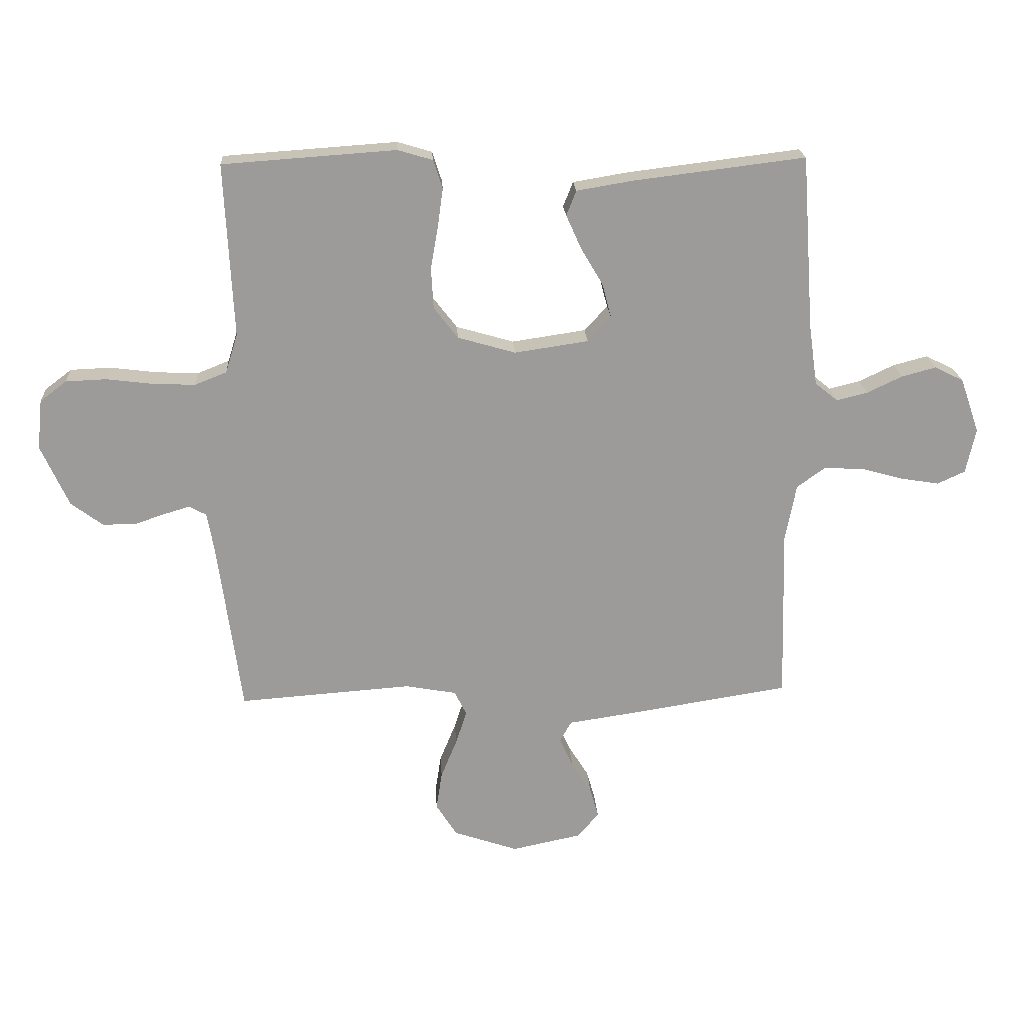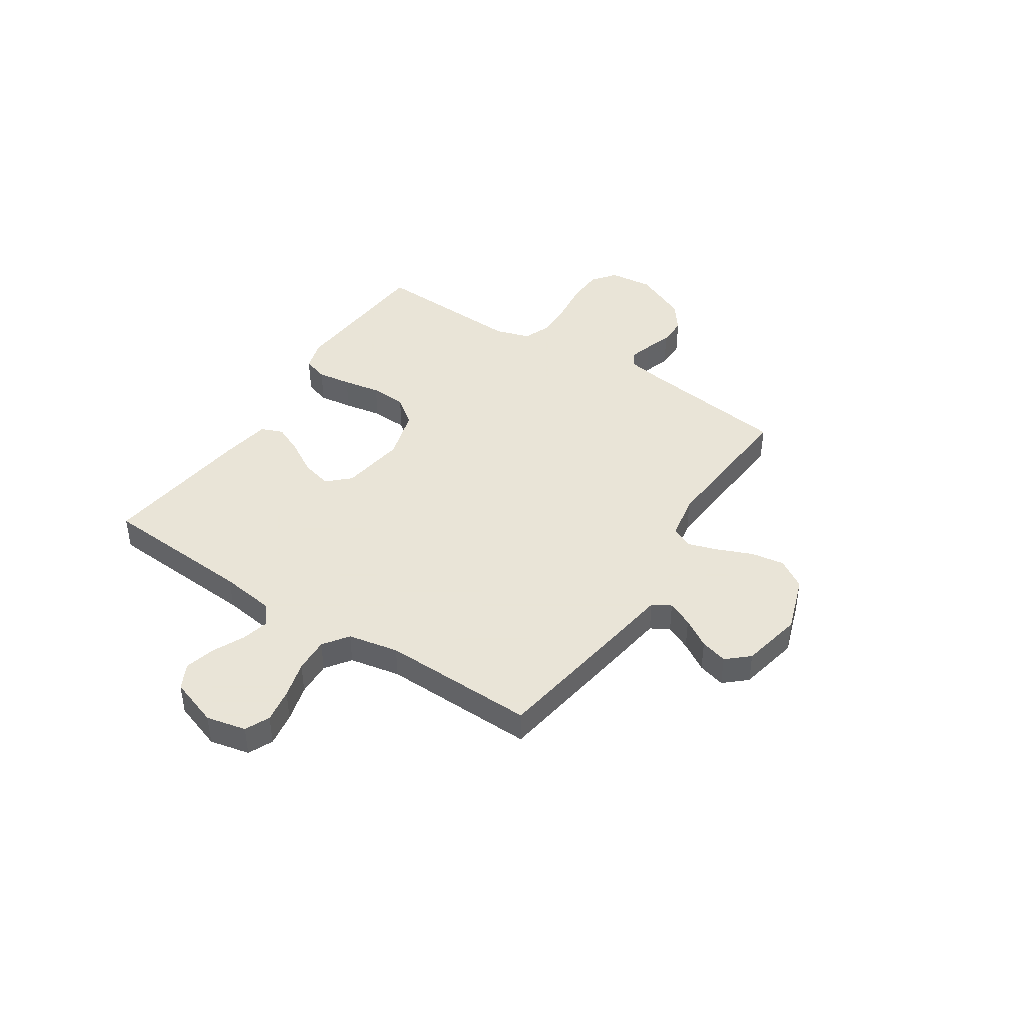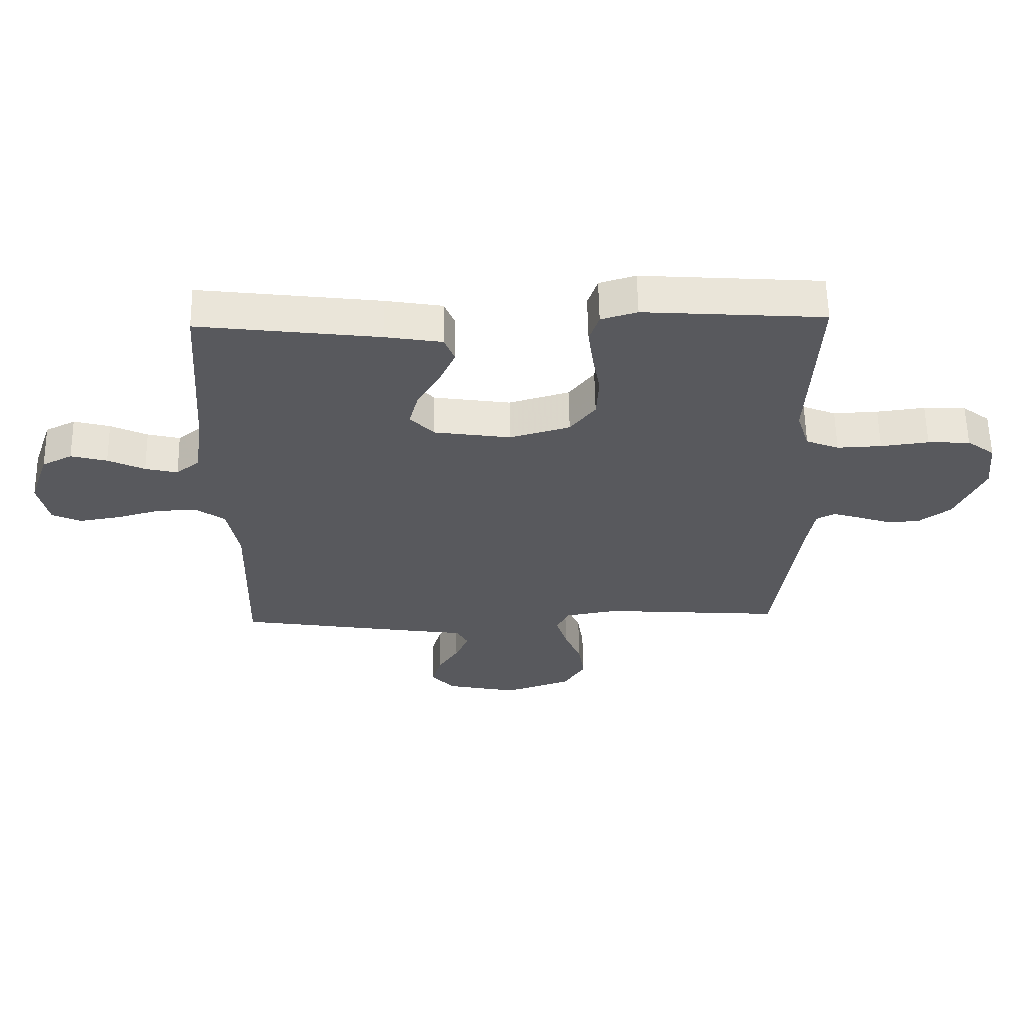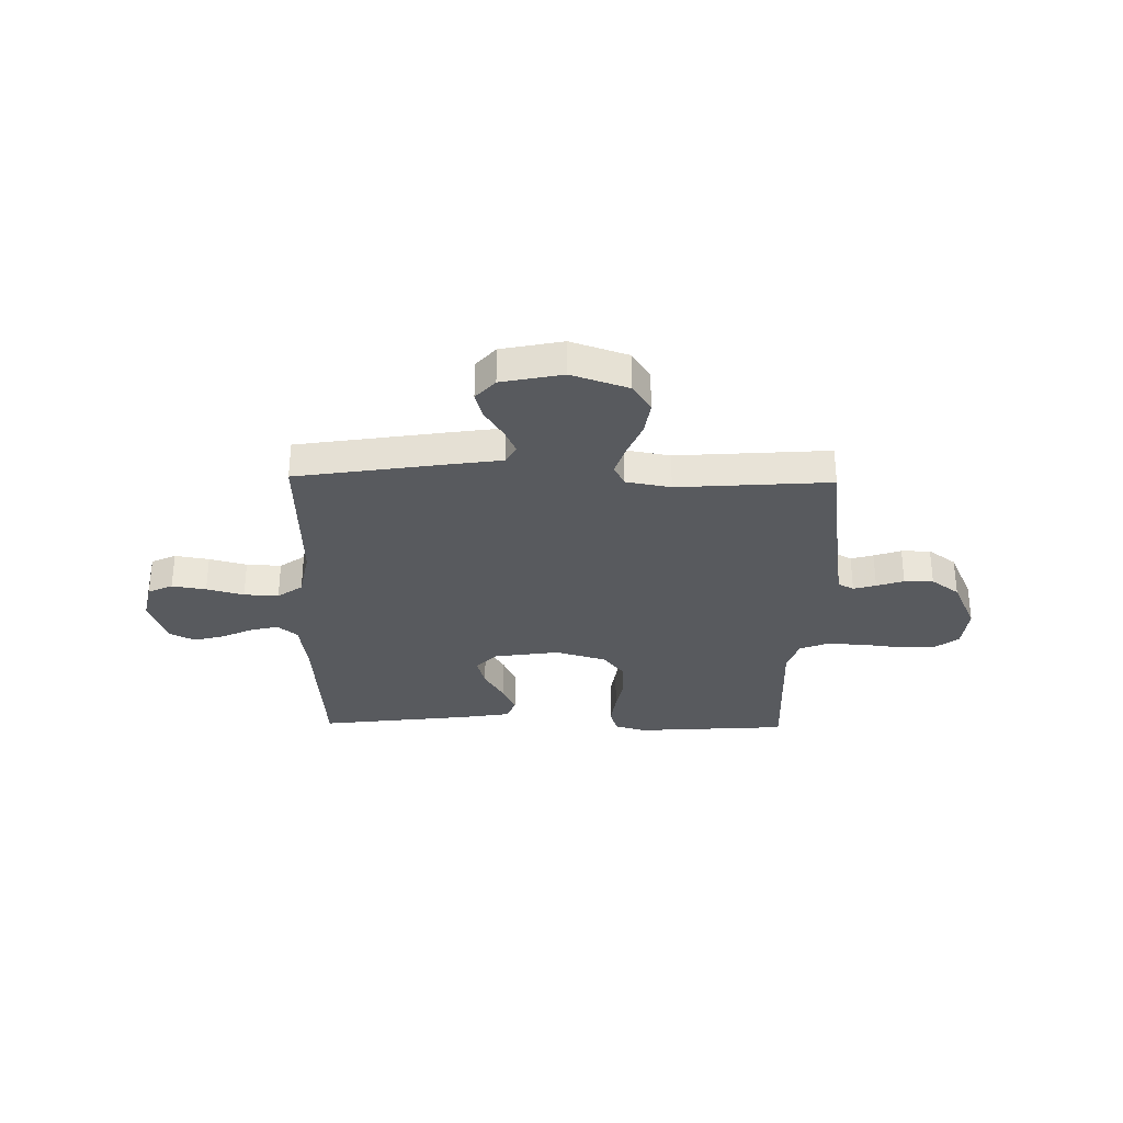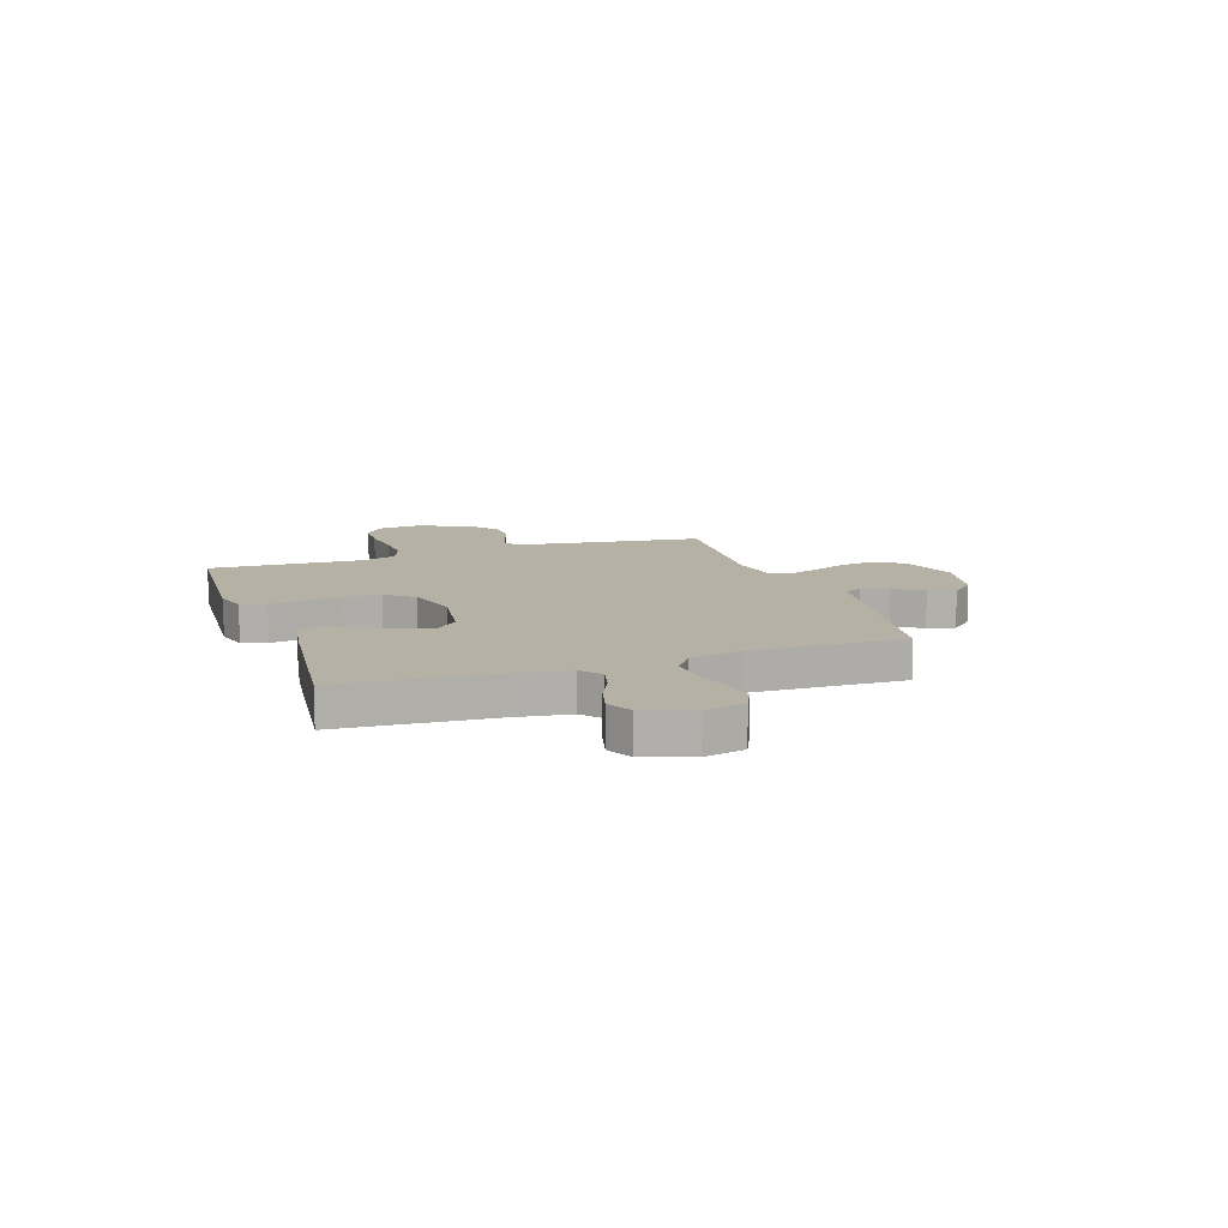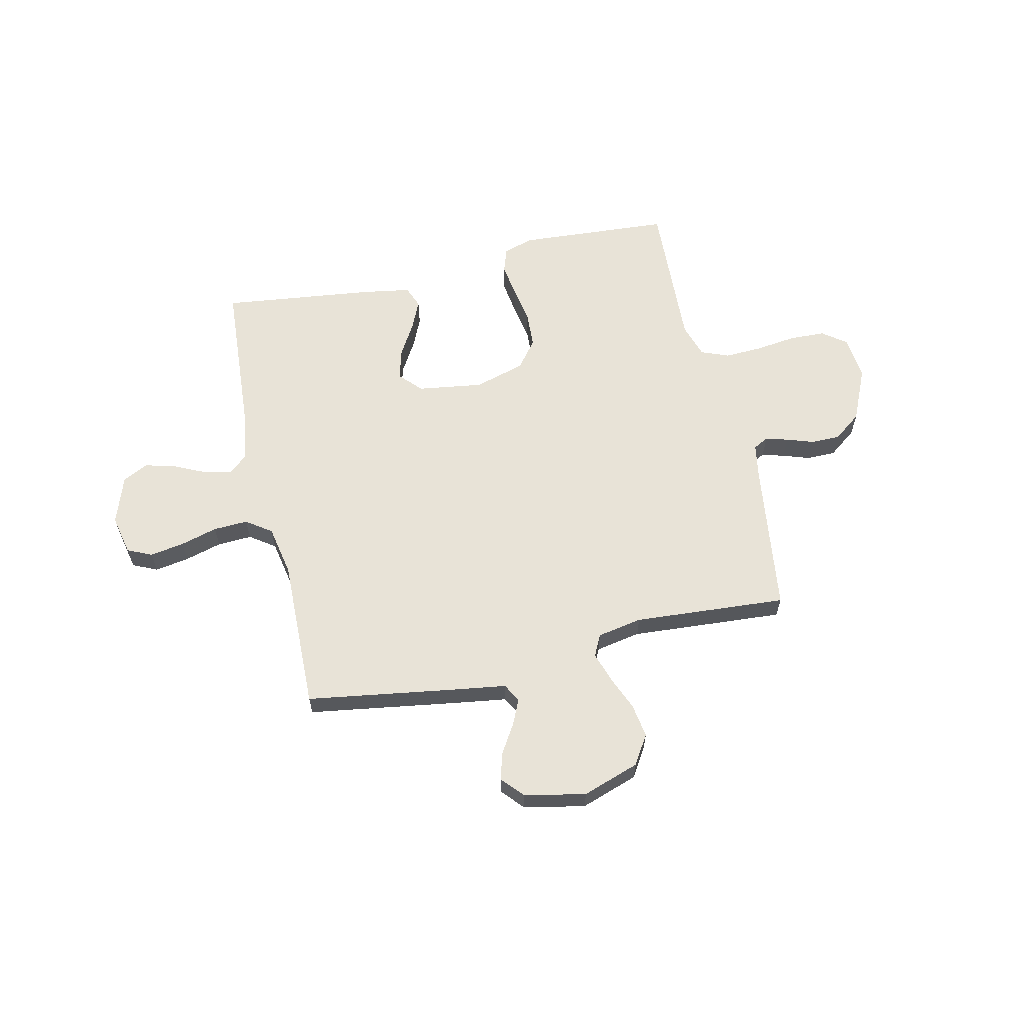
<metadata>
{"format":"obj","ext":"obj","renderer":"f3d","projection":"perspective","resolution":1024,"background":"white","views":[{"elev":20.4,"azim":-3.3,"up":"+Z"},{"elev":42.8,"azim":123.1,"up":"+Y"},{"elev":59.8,"azim":179.0,"up":"+Z"},{"elev":-31.0,"azim":178.9,"up":"+Y"},{"elev":11.9,"azim":71.1,"up":"+Y"},{"elev":61.5,"azim":167.1,"up":"+Y"}]}
</metadata>
<code>
v 0.5 0.07 -0.5
v 0.2 0.07 -0.547
v 0.105 0.07 -0.561
v 0.085 0.07 -0.597
v 0.108 0.07 -0.647
v 0.143 0.07 -0.703
v 0.158 0.07 -0.756
v 0.12 0.07 -0.799
v 0 0.07 -0.824
v -0.112 0.07 -0.786
v -0.148 0.07 -0.729
v -0.138 0.07 -0.663
v -0.11 0.07 -0.595
v -0.091 0.07 -0.536
v -0.112 0.07 -0.494
v -0.2 0.07 -0.478
v -0.5 0.07 -0.5
v -0.541 0.07 -0.2
v -0.553 0.07 -0.132
v -0.583 0.07 -0.116
v -0.627 0.07 -0.129
v -0.68 0.07 -0.147
v -0.737 0.07 -0.147
v -0.792 0.07 -0.106
v -0.84 0.07 0
v -0.831 0.07 0.086
v -0.785 0.07 0.121
v -0.715 0.07 0.124
v -0.635 0.07 0.114
v -0.561 0.07 0.111
v -0.506 0.07 0.133
v -0.485 0.07 0.2
v -0.5 0.07 0.5
v -0.2 0.07 0.521
v -0.14 0.07 0.503
v -0.124 0.07 0.454
v -0.133 0.07 0.388
v -0.146 0.07 0.314
v -0.142 0.07 0.243
v -0.1 0.07 0.189
v 0 0.07 0.16
v 0.128 0.07 0.179
v 0.168 0.07 0.222
v 0.152 0.07 0.282
v 0.114 0.07 0.346
v 0.088 0.07 0.404
v 0.105 0.07 0.447
v 0.2 0.07 0.463
v 0.5 0.07 0.5
v 0.521 0.07 0.2
v 0.536 0.07 0.094
v 0.575 0.07 0.062
v 0.629 0.07 0.075
v 0.69 0.07 0.104
v 0.75 0.07 0.12
v 0.8 0.07 0.095
v 0.833 0.07 0
v 0.816 0.07 -0.078
v 0.768 0.07 -0.1
v 0.701 0.07 -0.089
v 0.628 0.07 -0.069
v 0.56 0.07 -0.066
v 0.511 0.07 -0.101
v 0.492 0.07 -0.2
v 0.5 0 -0.5
v 0.2 0 -0.547
v 0.105 0 -0.561
v 0.085 0 -0.597
v 0.108 0 -0.647
v 0.143 0 -0.703
v 0.158 0 -0.756
v 0.12 0 -0.799
v 0 0 -0.824
v -0.112 0 -0.786
v -0.148 0 -0.729
v -0.138 0 -0.663
v -0.11 0 -0.595
v -0.091 0 -0.536
v -0.112 0 -0.494
v -0.2 0 -0.478
v -0.5 0 -0.5
v -0.541 0 -0.2
v -0.553 0 -0.132
v -0.583 0 -0.116
v -0.627 0 -0.129
v -0.68 0 -0.147
v -0.737 0 -0.147
v -0.792 0 -0.106
v -0.84 0 0
v -0.831 0 0.086
v -0.785 0 0.121
v -0.715 0 0.124
v -0.635 0 0.114
v -0.561 0 0.111
v -0.506 0 0.133
v -0.485 0 0.2
v -0.5 0 0.5
v -0.2 0 0.521
v -0.14 0 0.503
v -0.124 0 0.454
v -0.133 0 0.388
v -0.146 0 0.314
v -0.142 0 0.243
v -0.1 0 0.189
v 0 0 0.16
v 0.128 0 0.179
v 0.168 0 0.222
v 0.152 0 0.282
v 0.114 0 0.346
v 0.088 0 0.404
v 0.105 0 0.447
v 0.2 0 0.463
v 0.5 0 0.5
v 0.521 0 0.2
v 0.536 0 0.094
v 0.575 0 0.062
v 0.629 0 0.075
v 0.69 0 0.104
v 0.75 0 0.12
v 0.8 0 0.095
v 0.833 0 0
v 0.816 0 -0.078
v 0.768 0 -0.1
v 0.701 0 -0.089
v 0.628 0 -0.069
v 0.56 0 -0.066
v 0.511 0 -0.101
v 0.492 0 -0.2
f 58 59 60 61
f 56 57 58 61
f 56 61 62
f 53 54 55 56
f 52 53 56 62
f 51 52 62 63
f 47 48 49 50
f 44 45 46 47
f 44 47 50 51
f 35 36 37 38
f 33 34 35 38
f 32 33 38 39
f 31 32 39 40
f 26 27 28 29
f 26 29 30
f 25 26 30
f 24 25 30
f 21 22 23 24
f 20 21 24 30
f 19 20 30 31
f 16 17 18
f 15 16 18 19
f 10 11 12 13
f 10 13 14
f 9 10 14
f 8 9 14
f 5 6 7 8
f 4 5 8 14
f 3 4 14 15
f 64 1 2 3
f 43 44 51 63
f 42 43 63 64
f 41 42 64 3
f 19 31 40 41
f 3 15 19 41
f 125 124 123 122
f 125 122 121 120
f 126 125 120
f 120 119 118 117
f 126 120 117 116
f 127 126 116 115
f 114 113 112 111
f 111 110 109 108
f 115 114 111 108
f 102 101 100 99
f 102 99 98 97
f 103 102 97 96
f 104 103 96 95
f 93 92 91 90
f 94 93 90
f 94 90 89
f 94 89 88
f 88 87 86 85
f 94 88 85 84
f 95 94 84 83
f 82 81 80
f 83 82 80 79
f 77 76 75 74
f 78 77 74
f 78 74 73
f 78 73 72
f 72 71 70 69
f 78 72 69 68
f 79 78 68 67
f 67 66 65 128
f 127 115 108 107
f 128 127 107 106
f 67 128 106 105
f 105 104 95 83
f 105 83 79 67
f 1 65 66 2
f 2 66 67 3
f 3 67 68 4
f 4 68 69 5
f 5 69 70 6
f 6 70 71 7
f 7 71 72 8
f 8 72 73 9
f 9 73 74 10
f 10 74 75 11
f 11 75 76 12
f 12 76 77 13
f 13 77 78 14
f 14 78 79 15
f 15 79 80 16
f 16 80 81 17
f 17 81 82 18
f 18 82 83 19
f 19 83 84 20
f 20 84 85 21
f 21 85 86 22
f 22 86 87 23
f 23 87 88 24
f 24 88 89 25
f 25 89 90 26
f 26 90 91 27
f 27 91 92 28
f 28 92 93 29
f 29 93 94 30
f 30 94 95 31
f 31 95 96 32
f 32 96 97 33
f 33 97 98 34
f 34 98 99 35
f 35 99 100 36
f 36 100 101 37
f 37 101 102 38
f 38 102 103 39
f 39 103 104 40
f 40 104 105 41
f 41 105 106 42
f 42 106 107 43
f 43 107 108 44
f 44 108 109 45
f 45 109 110 46
f 46 110 111 47
f 47 111 112 48
f 48 112 113 49
f 49 113 114 50
f 50 114 115 51
f 51 115 116 52
f 52 116 117 53
f 53 117 118 54
f 54 118 119 55
f 55 119 120 56
f 56 120 121 57
f 57 121 122 58
f 58 122 123 59
f 59 123 124 60
f 60 124 125 61
f 61 125 126 62
f 62 126 127 63
f 63 127 128 64
f 64 128 65 1

</code>
